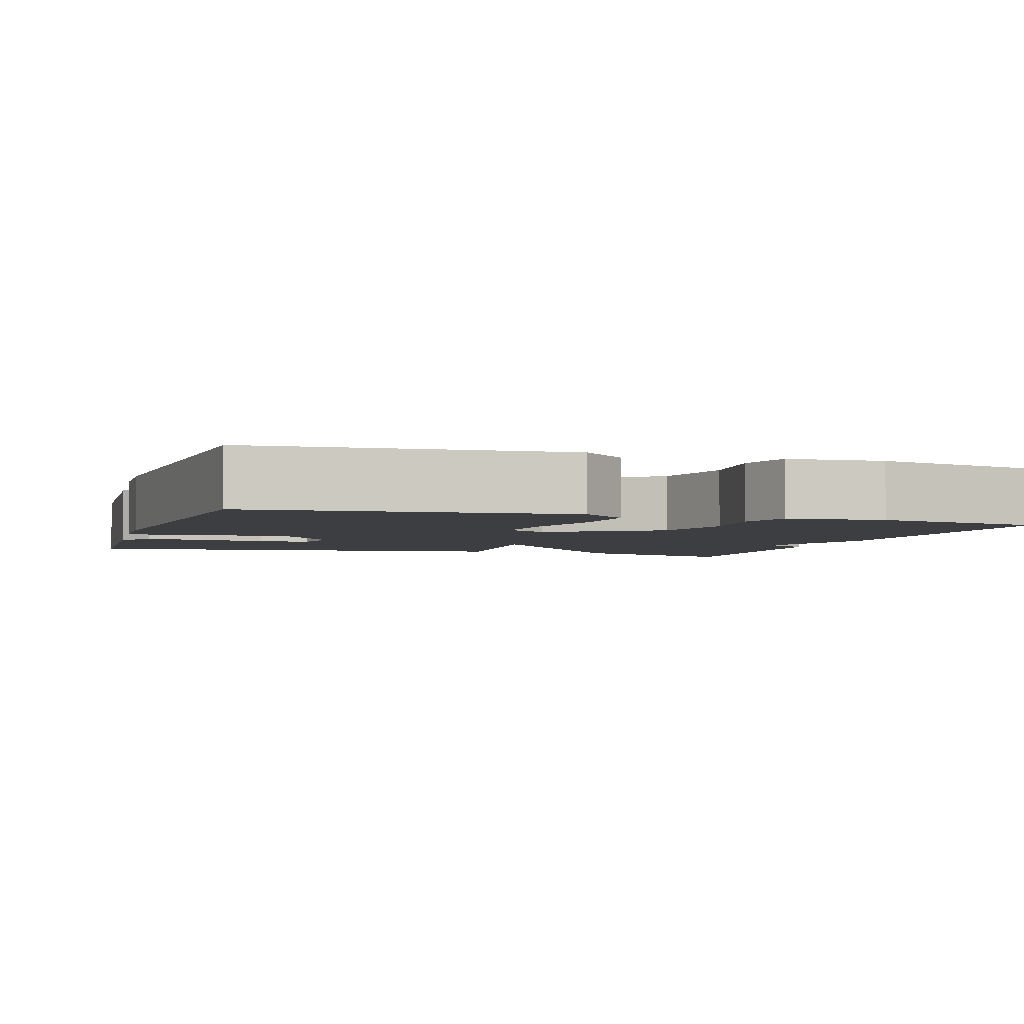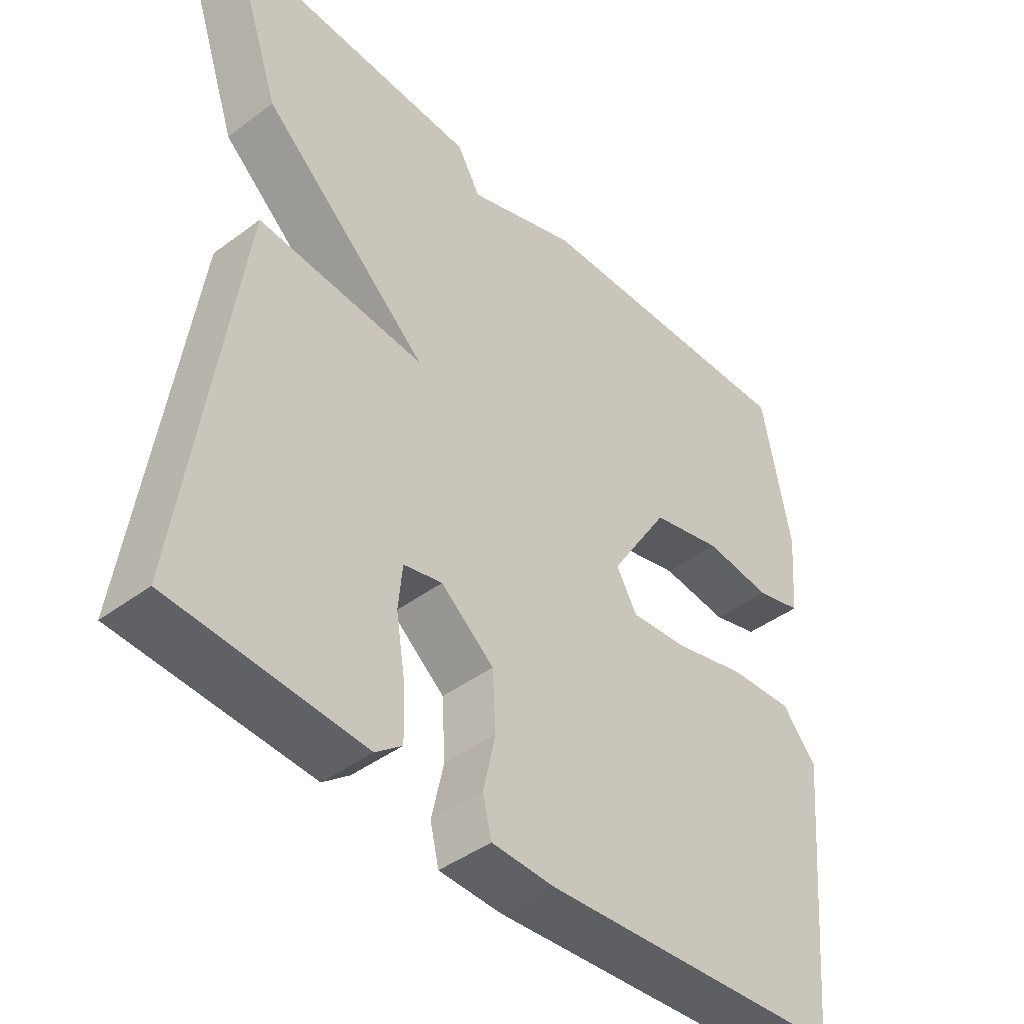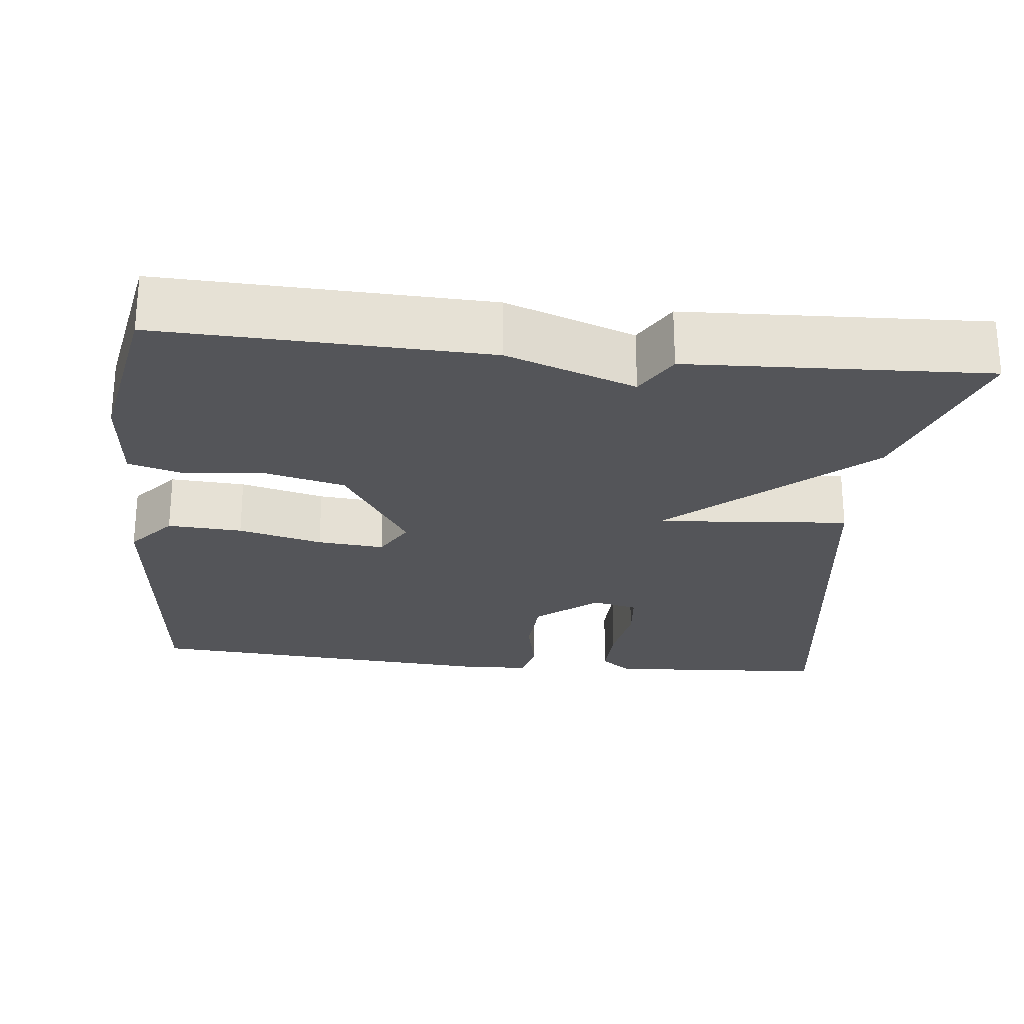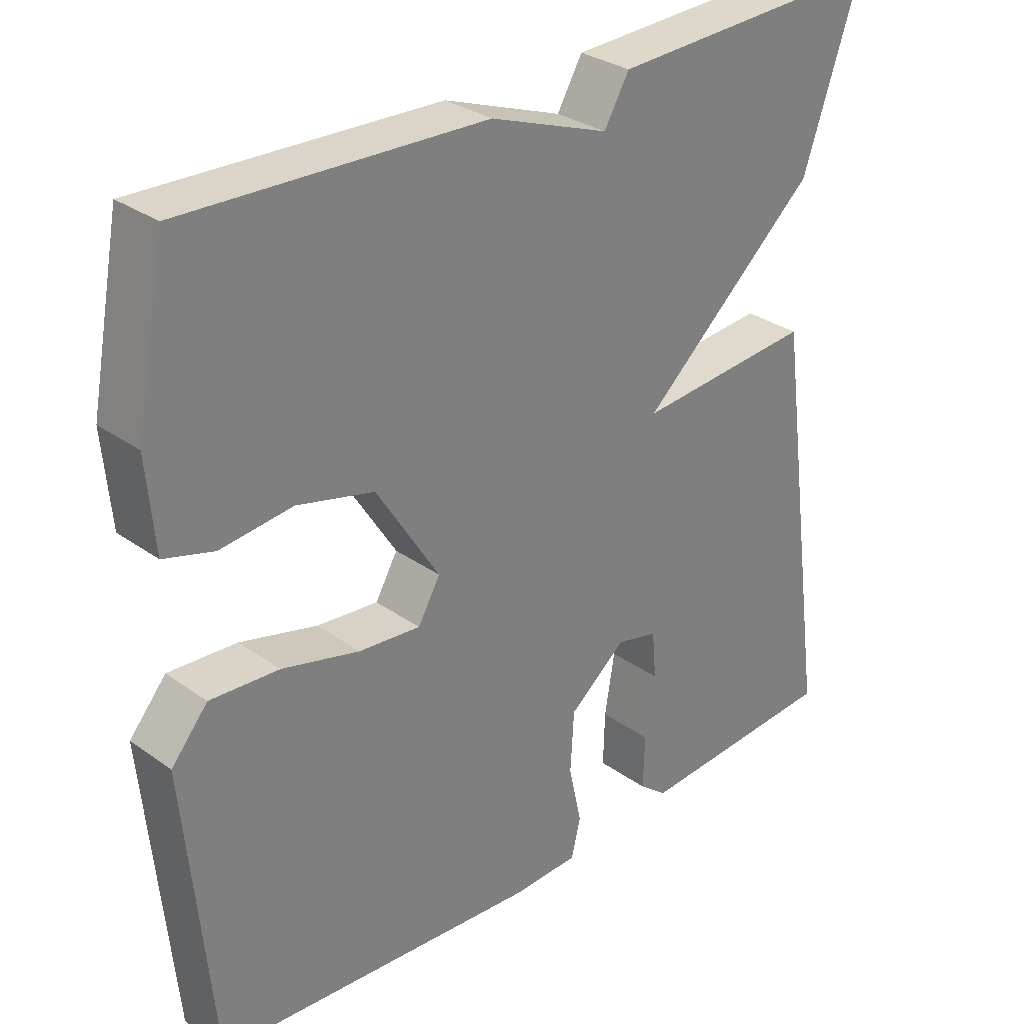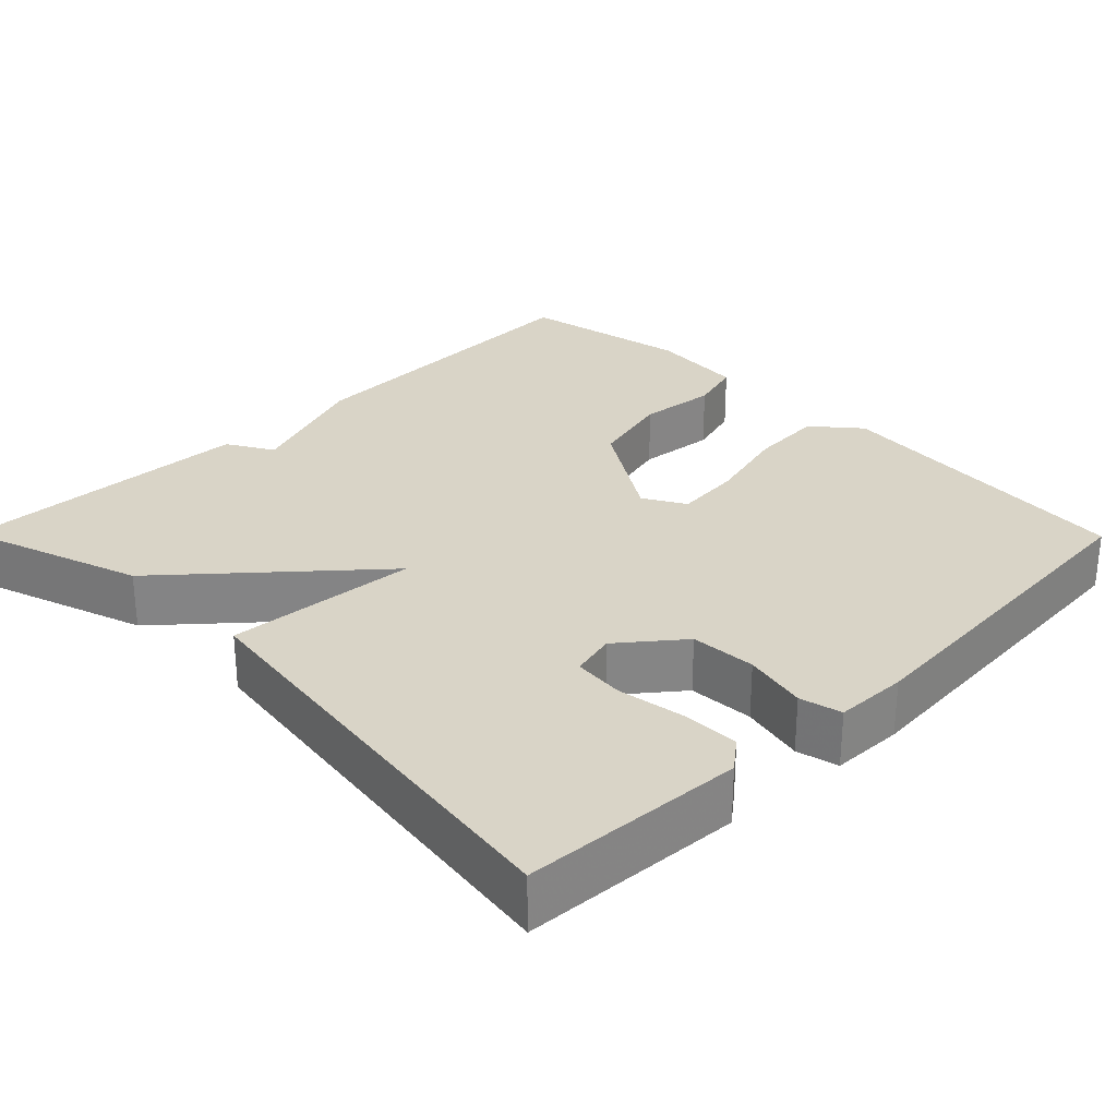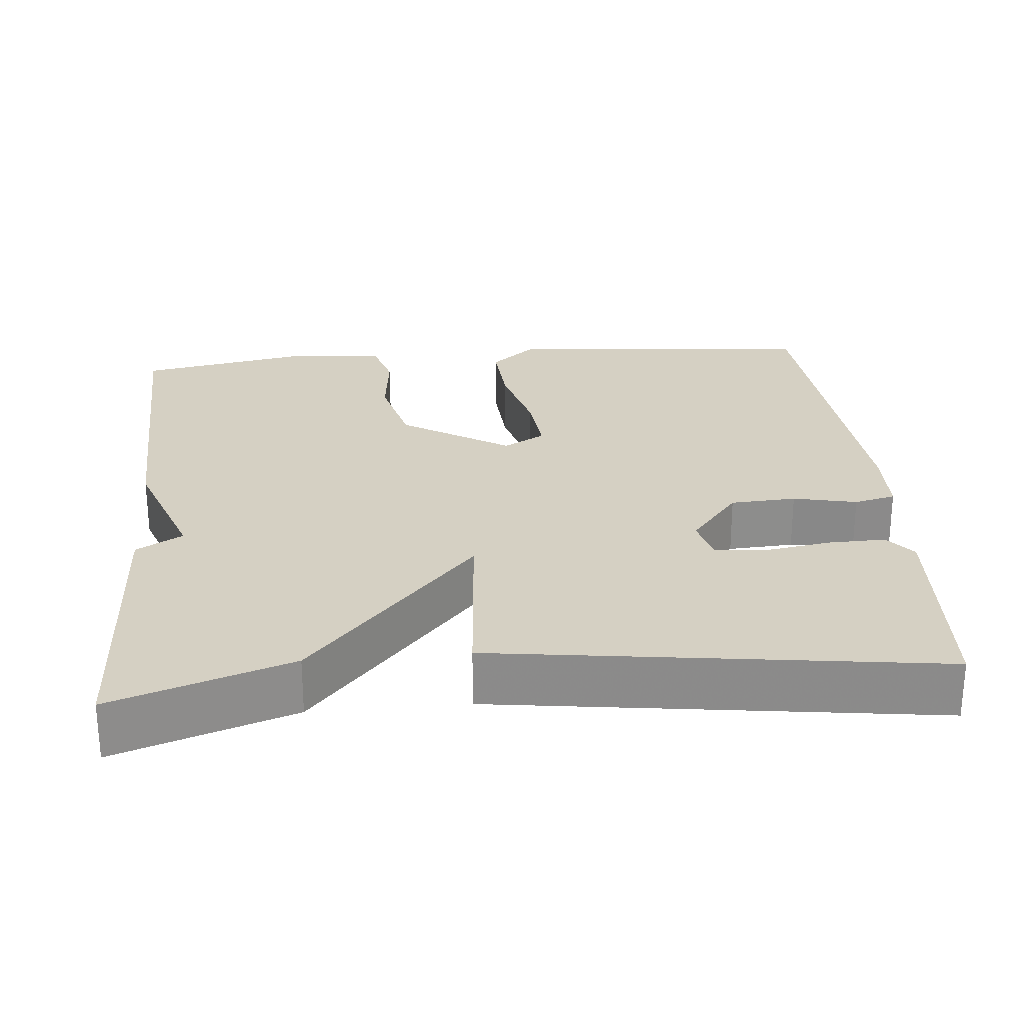
<metadata>
{"format":"obj","ext":"obj","renderer":"f3d","projection":"perspective","resolution":1024,"background":"white","views":[{"elev":-3.6,"azim":-107.8,"up":"+Y"},{"elev":-43.5,"azim":131.3,"up":"+Z"},{"elev":-24.8,"azim":-5.9,"up":"+Y"},{"elev":30.5,"azim":-44.2,"up":"+Z"},{"elev":28.7,"azim":135.3,"up":"+Y"},{"elev":26.0,"azim":84.8,"up":"+Y"}]}
</metadata>
<code>
v -0.5 0.07 -0.5
v -0.538 0.07 -0.094
v -0.487 0.07 -0.034
v -0.391 0.07 -0.04
v -0.283 0.07 -0.068
v -0.197 0.07 -0.076
v -0.166 0.07 -0.022
v -0.254 0.07 0.118
v -0.361 0.07 0.145
v -0.462 0.07 0.134
v -0.531 0.07 0.154
v -0.542 0.07 0.279
v -0.5 0.07 0.5
v -0.083 0.07 0.484
v 0.082 0.07 0.424
v 0.117 0.07 0.484
v 0.5 0.07 0.5
v 0.422 0.07 0.27
v 0.174 0.07 0.05
v 0.422 0.07 0.07
v 0.5 0.07 -0.5
v 0.215 0.07 -0.518
v 0.176 0.07 -0.487
v 0.178 0.07 -0.412
v 0.192 0.07 -0.326
v 0.186 0.07 -0.26
v 0.128 0.07 -0.246
v 0.049 0.07 -0.31
v 0.044 0.07 -0.395
v 0.062 0.07 -0.477
v 0.049 0.07 -0.531
v -0.044 0.07 -0.534
v -0.5 0 -0.5
v -0.538 0 -0.094
v -0.487 0 -0.034
v -0.391 0 -0.04
v -0.283 0 -0.068
v -0.197 0 -0.076
v -0.166 0 -0.022
v -0.254 0 0.118
v -0.361 0 0.145
v -0.462 0 0.134
v -0.531 0 0.154
v -0.542 0 0.279
v -0.5 0 0.5
v -0.083 0 0.484
v 0.082 0 0.424
v 0.117 0 0.484
v 0.5 0 0.5
v 0.422 0 0.27
v 0.174 0 0.05
v 0.422 0 0.07
v 0.5 0 -0.5
v 0.215 0 -0.518
v 0.176 0 -0.487
v 0.178 0 -0.412
v 0.192 0 -0.326
v 0.186 0 -0.26
v 0.128 0 -0.246
v 0.049 0 -0.31
v 0.044 0 -0.395
v 0.062 0 -0.477
v 0.049 0 -0.531
v -0.044 0 -0.534
f 3 4 5
f 2 3 5
f 1 2 5
f 32 1 5
f 31 32 5
f 30 31 5
f 29 30 5
f 28 29 5 6
f 27 28 6 7
f 26 27 7 8
f 23 24 25
f 22 23 25
f 21 22 25
f 20 21 25
f 19 20 25 26
f 17 18 19
f 16 17 19
f 15 16 19
f 15 19 26 8
f 13 14 15
f 12 13 15
f 11 12 15
f 10 11 15
f 9 10 15
f 8 9 15
f 37 36 35
f 37 35 34
f 37 34 33
f 37 33 64
f 37 64 63
f 37 63 62
f 37 62 61
f 38 37 61 60
f 39 38 60 59
f 40 39 59 58
f 57 56 55
f 57 55 54
f 57 54 53
f 57 53 52
f 58 57 52 51
f 51 50 49
f 51 49 48
f 51 48 47
f 40 58 51 47
f 47 46 45
f 47 45 44
f 47 44 43
f 47 43 42
f 47 42 41
f 47 41 40
f 1 33 34 2
f 2 34 35 3
f 3 35 36 4
f 4 36 37 5
f 5 37 38 6
f 6 38 39 7
f 7 39 40 8
f 8 40 41 9
f 9 41 42 10
f 10 42 43 11
f 11 43 44 12
f 12 44 45 13
f 13 45 46 14
f 14 46 47 15
f 15 47 48 16
f 16 48 49 17
f 17 49 50 18
f 18 50 51 19
f 19 51 52 20
f 20 52 53 21
f 21 53 54 22
f 22 54 55 23
f 23 55 56 24
f 24 56 57 25
f 25 57 58 26
f 26 58 59 27
f 27 59 60 28
f 28 60 61 29
f 29 61 62 30
f 30 62 63 31
f 31 63 64 32
f 32 64 33 1

</code>
